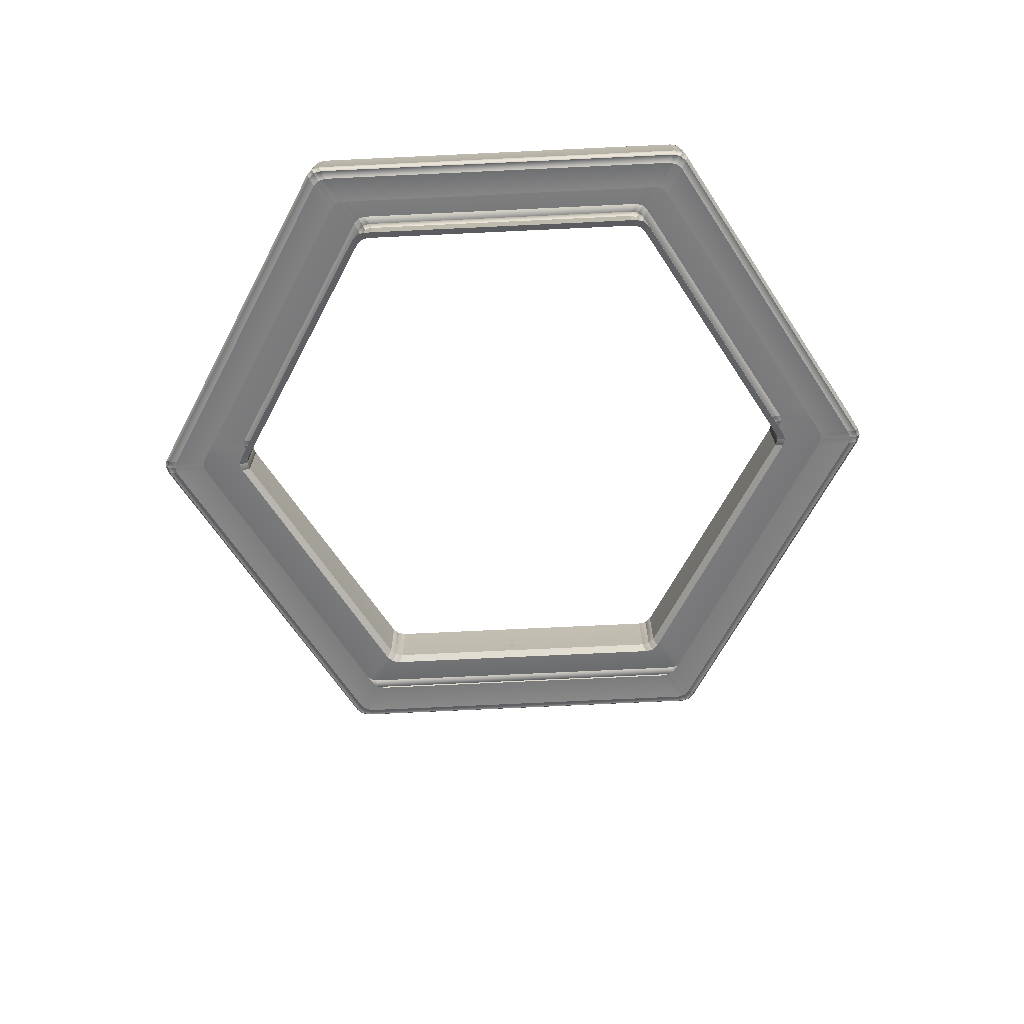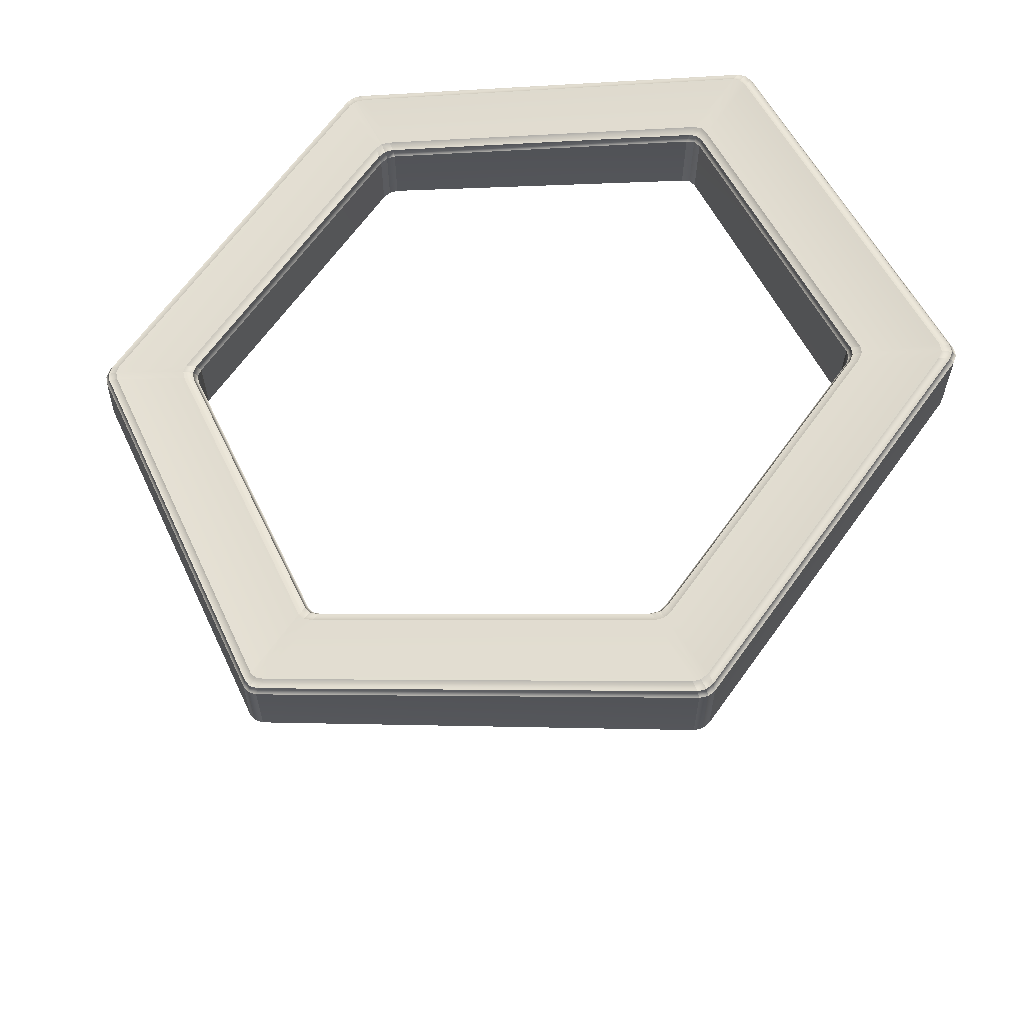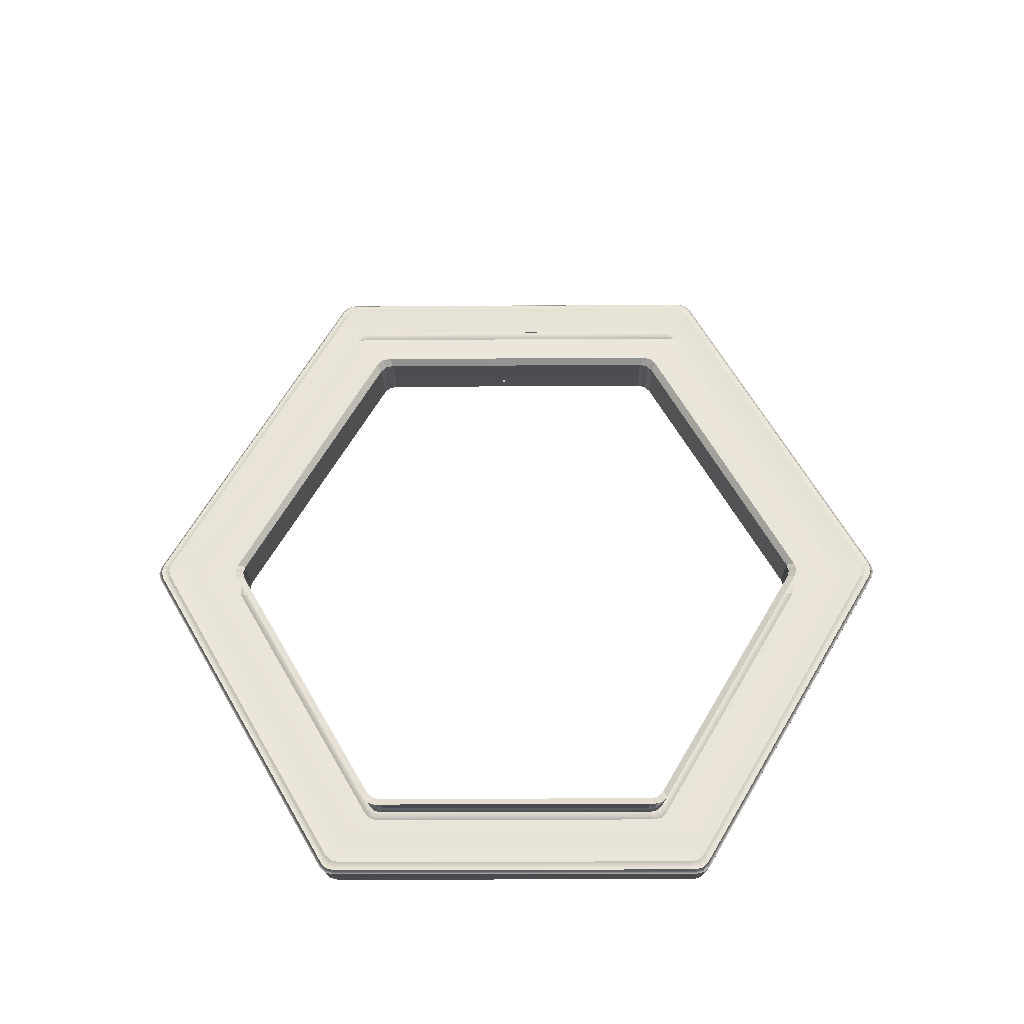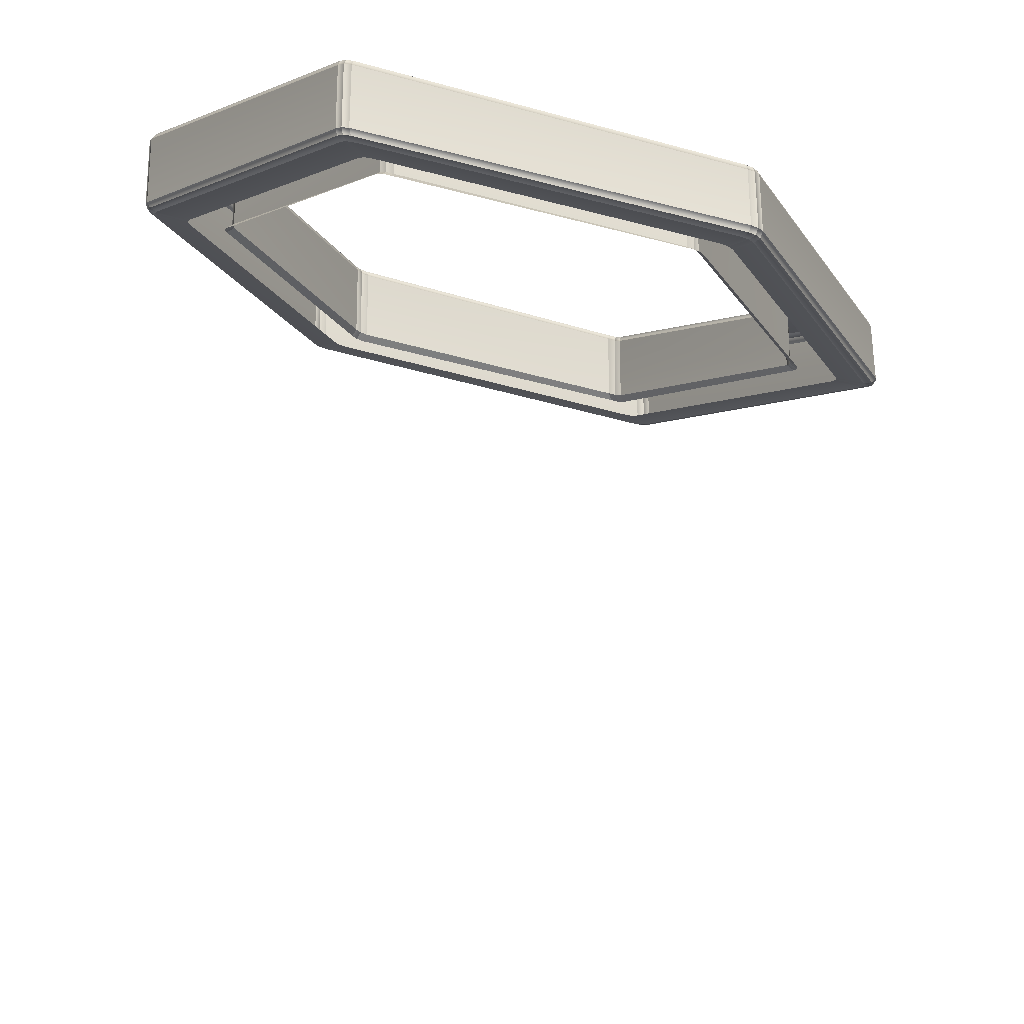
<metadata>
{"format":"obj","ext":"obj","renderer":"f3d","projection":"perspective","resolution":1024,"background":"white","views":[{"elev":-73.8,"azim":2.7,"up":"+Z"},{"elev":65.2,"azim":125.6,"up":"+Z"},{"elev":-15.4,"azim":-179.1,"up":"+Y"},{"elev":-20.4,"azim":-66.1,"up":"+Z"}]}
</metadata>
<code>
o MeshBin_28_0_GeomSubset_1
v 0.000494 -0.001733 -0.3335
v -0.000506 -0.001733 -0.3335
v 0.000494 -0.000733 -0.3335
v -0.000506 -0.000733 -0.3335
v 0.000494 -0.001733 -0.3335
v -0.000506 -0.001733 -0.3335
v 0.000494 -0.000733 -0.3335
v -0.000506 -0.000733 -0.3335
v 0.000494 -0.001733 -0.3335
v -0.000506 -0.001733 -0.3335
v 0.000494 -0.000733 -0.3335
v -0.000506 -0.000733 -0.3335
v -0.08386 0.144 -0.2335
v -0.08729 0.158 -0.2265
v -0.08932 0.1615 -0.2193
v -0.09335 0.1604 -0.2193
v -0.09629 0.1575 -0.2193
v -0.09427 0.154 -0.2265
v 0.08385 0.144 -0.2335
v 0.09427 0.154 -0.2265
v 0.0963 0.1575 -0.2193
v 0.09335 0.1604 -0.2193
v 0.08934 0.1615 -0.2193
v 0.0873 0.158 -0.2265
v 0.1677 -0.001258 -0.2335
v 0.1816 -0.005293 -0.2265
v 0.1856 -0.005292 -0.2193
v 0.1867 -0.001265 -0.2193
v 0.1856 0.002748 -0.2193
v 0.1816 0.002762 -0.2265
v 0.08385 -0.1465 -0.2335
v 0.08728 -0.1605 -0.2265
v 0.08931 -0.164 -0.2193
v 0.09334 -0.163 -0.2193
v 0.09628 -0.16 -0.2193
v 0.09426 -0.1565 -0.2265
v -0.08386 -0.1465 -0.2335
v -0.09428 -0.1565 -0.2265
v -0.09631 -0.16 -0.2193
v -0.09336 -0.1629 -0.2193
v -0.08935 -0.164 -0.2193
v -0.08731 -0.1605 -0.2265
v -0.1677 -0.001258 -0.2335
v -0.1816 0.002779 -0.2265
v -0.1856 0.00278 -0.2193
v -0.1867 -0.001247 -0.2193
v -0.1856 -0.00526 -0.2193
v -0.1816 -0.005277 -0.2265
v -0.1174 0.1924 0.1523
v -0.1163 0.1906 0.1496
v -0.1127 0.1942 0.1509
v -0.1077 0.1954 0.1515
v -0.1087 0.1971 0.1537
v 0.1086 0.1971 0.1536
v 0.1076 0.1954 0.1514
v 0.1127 0.1942 0.1508
v 0.1163 0.1906 0.1496
v 0.1174 0.1924 0.1523
v 0.2265 0.00367 0.105
v 0.2242 0.003757 0.1027
v 0.2256 -0.001199 0.1011
v 0.2243 -0.006093 0.09955
v 0.2268 -0.005984 0.1024
v 0.1177 -0.1953 0.05496
v 0.1164 -0.1929 0.05274
v 0.1128 -0.1966 0.05168
v 0.1079 -0.1979 0.05121
v 0.1093 -0.2003 0.05362
v -0.1094 -0.2003 0.05363
v -0.1079 -0.1979 0.05127
v -0.1128 -0.1966 0.05173
v -0.1164 -0.193 0.05278
v -0.1177 -0.1953 0.05497
v -0.2268 -0.005959 0.1024
v -0.2243 -0.006045 0.09963
v -0.2256 -0.001207 0.1012
v -0.2243 0.00368 0.1028
v -0.2265 0.003631 0.105
v -5e-06 -0.001258 -0.2335
v -0.09132 0.1569 -0.2265
v 0.09132 0.1569 -0.2265
v 0.1826 -0.001261 -0.2265
v 0.09131 -0.1594 -0.2265
v -0.09133 -0.1594 -0.2265
v -0.1826 -0.001253 -0.2265
v -0.1138 0.1958 0.1533
v 0.1138 0.1958 0.1533
v 0.228 -0.001356 0.1036
v 0.1141 -0.199 0.05399
v -0.1141 -0.199 0.054
v -0.228 -0.001359 0.1037
v -0.1193 0.1956 0.1542
v -0.2303 0.003596 0.1061
v 0.1104 0.2001 0.1553
v -0.1105 0.2001 0.1553
v 0.2303 0.003608 0.1061
v 0.1193 0.1956 0.1542
v 0.1198 -0.1989 0.05546
v 0.2312 -0.0059 0.1038
v -0.1116 -0.2041 0.05416
v 0.1116 -0.2041 0.05416
v -0.2313 -0.005894 0.1038
v -0.1198 -0.1989 0.05546
v -0.1157 0.1989 0.155
v 0.1157 0.1989 0.155
v 0.232 -0.001487 0.1048
v 0.1162 -0.2027 0.0545
v -0.1162 -0.2027 0.05451
v -0.232 -0.001488 0.1048
v -0.08529 0.1383 -0.2146
v -0.08651 0.1404 -0.2127
v -0.08353 0.1434 -0.2127
v -0.07948 0.1445 -0.2127
v -0.07821 0.1424 -0.2146
v -0.07567 0.1381 -0.2154
v -0.0798 0.137 -0.2154
v -0.08282 0.1339 -0.2154
v 0.08528 0.1383 -0.2146
v 0.08281 0.1339 -0.2154
v 0.07978 0.1369 -0.2154
v 0.0756 0.138 -0.2154
v 0.07816 0.1424 -0.2146
v 0.07943 0.1445 -0.2127
v 0.08351 0.1434 -0.2127
v 0.0865 0.1404 -0.2127
v -0.006008 -0.001272 -0.2154
v -0.007105 0.002822 -0.2154
v -0.003011 0.003919 -0.2154
v -1.5e-05 0.006916 -0.2154
v 0.002983 0.003918 -0.2154
v 0.007076 0.002822 -0.2154
v 0.005978 -0.001272 -0.2154
v 0.007076 -0.005365 -0.2154
v 0.002981 -0.006462 -0.2154
v -1.5e-05 -0.009459 -0.2154
v -0.003011 -0.006462 -0.2154
v -0.007105 -0.005365 -0.2154
v 0.1635 -0.005353 -0.2146
v 0.1585 -0.005382 -0.2154
v 0.1596 -0.00127 -0.2154
v 0.1584 0.0029 -0.2154
v 0.1635 0.002857 -0.2146
v 0.166 0.002823 -0.2127
v 0.167 -0.001255 -0.2127
v 0.166 -0.005334 -0.2127
v 0.0782 -0.1449 -0.2146
v 0.07568 -0.1406 -0.2154
v 0.07978 -0.1395 -0.2154
v 0.08282 -0.1364 -0.2154
v 0.0853 -0.1408 -0.2146
v 0.08651 -0.143 -0.2127
v 0.08353 -0.1459 -0.2127
v 0.07945 -0.147 -0.2127
v -0.08531 -0.1408 -0.2146
v -0.08284 -0.1365 -0.2154
v -0.07981 -0.1395 -0.2154
v -0.07563 -0.1406 -0.2154
v -0.07819 -0.1449 -0.2146
v -0.07946 -0.147 -0.2127
v -0.08354 -0.1459 -0.2127
v -0.08653 -0.143 -0.2127
v -0.1635 0.002842 -0.2146
v -0.1585 0.002869 -0.2154
v -0.1596 -0.001243 -0.2154
v -0.1584 -0.005413 -0.2154
v -0.1635 -0.005369 -0.2146
v -0.166 -0.005334 -0.2127
v -0.1671 -0.001255 -0.2127
v -0.166 0.002823 -0.2127
v -0.08229 0.1413 -0.2146
v 0.08228 0.1413 -0.2146
v -1.5e-05 -0.001272 -0.2154
v 0.1646 -0.001259 -0.2146
v 0.08229 -0.1438 -0.2146
v -0.08231 -0.1438 -0.2146
v -0.1646 -0.001252 -0.2146
v 0.09977 0.1718 0.1467
v 0.09485 0.1731 0.1473
v -0.09487 0.1731 0.1473
v -0.09978 0.1718 0.1467
v -0.1034 0.1682 0.1455
v -0.1984 0.003679 0.1044
v -0.1998 -0.001218 0.1027
v -0.1985 -0.006093 0.101
v -0.1035 -0.1706 0.05912
v -0.09987 -0.1743 0.05806
v -0.09501 -0.1756 0.05761
v 0.09499 -0.1756 0.05761
v 0.09986 -0.1743 0.05806
v 0.1035 -0.1706 0.05912
v 0.1985 -0.006093 0.101
v 0.1998 -0.001218 0.1027
v 0.1984 0.003679 0.1044
v 0.1034 0.1682 0.1455
v 0.09731 0.1776 0.151
v 0.1024 0.1763 0.1504
v -0.09733 0.1776 0.151
v -0.1024 0.1763 0.1504
v -0.1061 0.1726 0.1492
v -0.2036 0.003807 0.1081
v -0.205 -0.001217 0.1065
v -0.2036 -0.006218 0.1048
v -0.1062 -0.175 0.0628
v -0.1025 -0.1788 0.06171
v -0.09747 -0.1801 0.06122
v 0.09746 -0.1801 0.06122
v 0.1024 -0.1788 0.06171
v 0.1062 -0.175 0.0628
v 0.2036 -0.006218 0.1048
v 0.205 -0.001217 0.1065
v 0.2036 0.003807 0.1081
v 0.1061 0.1726 0.1492
v 0.258 -0.005921 0.1061
v 0.2604 -0.005983 0.1104
v 0.2616 -0.001192 0.1112
v 0.2603 0.003667 0.1121
v 0.2581 0.003643 0.1082
v 0.2527 0.003605 0.1066
v 0.2537 -0.000845 0.1055
v 0.252 -0.005866 0.1043
v 0.1247 0.2249 0.1634
v 0.1223 0.2206 0.1609
v 0.1269 0.2191 0.1606
v 0.1306 0.2152 0.1596
v 0.1333 0.2199 0.1623
v 0.1343 0.2217 0.1666
v 0.1307 0.2252 0.1672
v 0.1256 0.2265 0.1673
v 0.2529 -0.001708 0.1625
v 0.2511 0.003441 0.1639
v 0.2572 0.00347 0.1621
v 0.2598 0.003518 0.1577
v 0.261 -0.001266 0.1568
v 0.2597 -0.006125 0.1558
v 0.2575 -0.006085 0.1597
v 0.2521 -0.006021 0.1613
v 0.1261 0.2168 0.2225
v 0.121 0.2181 0.2228
v 0.1242 0.2236 0.2223
v 0.1257 0.2261 0.2184
v 0.1306 0.2248 0.2182
v 0.1341 0.2212 0.2173
v 0.1327 0.2188 0.221
v 0.1297 0.2135 0.2215
v -0.1333 0.22 0.1623
v -0.1306 0.2153 0.1596
v -0.127 0.2191 0.1606
v -0.1223 0.2206 0.1609
v -0.1247 0.2249 0.1634
v -0.1256 0.2265 0.1673
v -0.1307 0.2252 0.1672
v -0.1343 0.2217 0.1666
v -0.1261 0.2168 0.2225
v -0.1297 0.2135 0.2215
v -0.1327 0.2187 0.221
v -0.1341 0.2212 0.2172
v -0.1306 0.2248 0.2181
v -0.1257 0.2261 0.2184
v -0.1242 0.2236 0.2223
v -0.121 0.2181 0.2228
v -0.258 -0.005918 0.1061
v -0.252 -0.005866 0.1043
v -0.2537 -0.000839 0.1055
v -0.2528 0.003587 0.1066
v -0.2581 0.003684 0.1083
v -0.2602 0.003765 0.1122
v -0.2616 -0.001167 0.1113
v -0.2604 -0.005983 0.1104
v -0.2529 -0.001708 0.1625
v -0.2522 -0.006021 0.1613
v -0.2574 -0.006143 0.1596
v -0.2596 -0.006228 0.1557
v -0.261 -0.001288 0.1567
v -0.2598 0.003539 0.1577
v -0.2572 0.003481 0.1621
v -0.2511 0.003441 0.1639
v -0.1248 -0.2269 0.05131
v -0.1216 -0.2215 0.05056
v -0.1266 -0.2202 0.05087
v -0.1302 -0.2168 0.05174
v -0.1332 -0.222 0.05248
v -0.1345 -0.2243 0.05634
v -0.1309 -0.2279 0.05551
v -0.1261 -0.2292 0.05525
v -0.1263 -0.2204 0.1022
v -0.1216 -0.2219 0.1018
v -0.124 -0.2262 0.0994
v -0.125 -0.2279 0.09554
v -0.1301 -0.2266 0.09562
v -0.1337 -0.2232 0.09629
v -0.1326 -0.2212 0.1006
v -0.1299 -0.2165 0.1033
v 0.1332 -0.222 0.05248
v 0.1302 -0.2168 0.05174
v 0.1266 -0.2201 0.0509
v 0.1214 -0.2214 0.05059
v 0.1247 -0.2269 0.05131
v 0.1261 -0.2292 0.05525
v 0.1309 -0.2279 0.05551
v 0.1345 -0.2243 0.05634
v 0.1262 -0.2204 0.1022
v 0.1299 -0.2165 0.1033
v 0.1326 -0.2212 0.1006
v 0.1337 -0.2232 0.0963
v 0.1302 -0.2266 0.09567
v 0.1251 -0.2279 0.09563
v 0.1241 -0.2262 0.09942
v 0.1216 -0.2219 0.1018
v -0.09977 0.1718 0.205
v -0.1034 0.1682 0.2036
v -0.1044 0.17 0.208
v -0.1071 0.1745 0.2107
v -0.1035 0.1777 0.2116
v -0.09827 0.1789 0.2119
v -0.0958 0.1747 0.2095
v -0.09485 0.1731 0.2056
v 0.09975 0.1718 0.205
v 0.09484 0.1731 0.2056
v 0.0958 0.1747 0.2095
v 0.09827 0.1789 0.2119
v 0.1036 0.1777 0.2116
v 0.1071 0.1746 0.2107
v 0.1044 0.17 0.208
v 0.1034 0.1682 0.2036
v 0.1998 -0.001216 0.1567
v 0.1984 0.003683 0.1585
v 0.2007 0.003648 0.1623
v 0.2061 0.0036 0.1639
v 0.2079 -0.00152 0.1625
v 0.2072 -0.00581 0.1613
v 0.201 -0.005945 0.1594
v 0.1985 -0.006091 0.1549
v 0.09986 -0.1743 0.1076
v 0.1035 -0.1706 0.1088
v 0.1049 -0.173 0.1126
v 0.1079 -0.1782 0.1132
v 0.1043 -0.182 0.1121
v 0.09963 -0.1834 0.1117
v 0.09646 -0.178 0.111
v 0.09499 -0.1756 0.107
v -0.09987 -0.1743 0.1076
v -0.095 -0.1756 0.107
v -0.09648 -0.178 0.1111
v -0.09965 -0.1833 0.1118
v -0.1043 -0.1819 0.1121
v -0.1078 -0.1782 0.1132
v -0.1048 -0.173 0.1126
v -0.1035 -0.1706 0.1088
v -0.1998 -0.001216 0.1567
v -0.1985 -0.006091 0.1549
v -0.201 -0.005903 0.1594
v -0.2071 -0.005731 0.1613
v -0.2078 -0.001486 0.1625
v -0.2061 0.003548 0.1639
v -0.2007 0.003621 0.1623
v -0.1984 0.003683 0.1585
v 0.2593 -0.001027 0.1072
v 0.1296 0.2235 0.1631
v 0.2586 -0.001444 0.1608
v 0.1292 0.2223 0.2219
v -0.1296 0.2236 0.1631
v -0.1292 0.2223 0.2219
v -0.2593 -0.001014 0.1072
v -0.2586 -0.001456 0.1608
v -0.1296 -0.2256 0.05162
v -0.129 -0.2249 0.09968
v 0.1296 -0.2255 0.05162
v 0.129 -0.2249 0.0997
v -0.1008 0.1734 0.209
v 0.1009 0.1734 0.209
v 0.2022 -0.001316 0.1608
v 0.1012 -0.1767 0.1115
v -0.1013 -0.1766 0.1115
v -0.2022 -0.001301 0.1608
v 0.09976 0.1718 0.154
v 0.09485 0.1731 0.1546
v -0.09487 0.1731 0.1546
v -0.09978 0.1718 0.154
v -0.1034 0.1682 0.1528
v -0.1984 0.003679 0.1118
v -0.1998 -0.001218 0.1103
v -0.1985 -0.006093 0.1085
v -0.1035 -0.1706 0.06648
v -0.09987 -0.1743 0.06535
v -0.09501 -0.1756 0.06482
v 0.09499 -0.1756 0.06482
v 0.09986 -0.1743 0.06535
v 0.1035 -0.1706 0.06648
v 0.1985 -0.006092 0.1085
v 0.1998 -0.001218 0.1103
v 0.1984 0.003679 0.1118
v 0.1034 0.1682 0.1528
f 5 6 8 7
f 92 104 247 246
f 104 95 248 247
f 94 105 223 222
f 105 97 224 223
f 96 106 219 218
f 106 99 220 219
f 98 107 295 294
f 107 101 296 295
f 100 108 279 278
f 108 103 280 279
f 102 109 263 262
f 109 93 264 263
f 214 213 293 300
f 213 220 294 293
f 216 215 233 232
f 215 214 234 233
f 218 217 225 224
f 217 216 226 225
f 222 221 249 248
f 221 228 250 249
f 228 227 241 240
f 227 226 242 241
f 230 229 329 328
f 229 236 330 329
f 232 231 243 242
f 231 230 244 243
f 236 235 303 302
f 235 234 304 303
f 238 237 321 320
f 237 244 322 321
f 240 239 259 258
f 239 238 260 259
f 246 245 265 264
f 245 252 266 265
f 252 251 257 256
f 251 250 258 257
f 254 253 313 312
f 253 260 314 313
f 256 255 275 274
f 255 254 276 275
f 262 261 281 280
f 261 268 282 281
f 268 267 273 272
f 267 266 274 273
f 270 269 353 352
f 269 276 354 353
f 272 271 291 290
f 271 270 292 291
f 278 277 297 296
f 277 284 298 297
f 284 283 289 288
f 283 282 290 289
f 286 285 345 344
f 285 292 346 345
f 288 287 307 306
f 287 286 308 307
f 300 299 305 304
f 299 298 306 305
f 302 301 337 336
f 301 308 338 337
f 312 311 355 354
f 311 310 356 355
f 316 315 319 318
f 315 314 320 319
f 324 323 327 326
f 323 322 328 327
f 332 331 335 334
f 331 330 336 335
f 340 339 343 342
f 339 338 344 343
f 348 347 351 350
f 347 346 352 351
f 226 216 232 242
f 250 228 240 258
f 266 252 256 274
f 282 268 272 290
f 298 284 288 306
f 214 300 304 234
f 97 96 218 224
f 95 94 222 248
f 93 92 246 264
f 103 102 262 280
f 101 100 278 296
f 99 98 294 220
f 238 320 314 260
f 230 328 322 244
f 302 336 330 236
f 286 344 338 308
f 270 352 346 292
f 254 312 354 276
f 219 220 213 357
f 213 214 215 357
f 215 216 217 357
f 217 218 219 357
f 227 228 221 358
f 221 222 223 358
f 223 224 225 358
f 225 226 227 358
f 235 236 229 359
f 229 230 231 359
f 231 232 233 359
f 233 234 235 359
f 243 244 237 360
f 237 238 239 360
f 239 240 241 360
f 241 242 243 360
f 251 252 245 361
f 245 246 247 361
f 247 248 249 361
f 249 250 251 361
f 259 260 253 362
f 253 254 255 362
f 255 256 257 362
f 257 258 259 362
f 267 268 261 363
f 261 262 263 363
f 263 264 265 363
f 265 266 267 363
f 275 276 269 364
f 269 270 271 364
f 271 272 273 364
f 273 274 275 364
f 283 284 277 365
f 277 278 279 365
f 279 280 281 365
f 281 282 283 365
f 291 292 285 366
f 285 286 287 366
f 287 288 289 366
f 289 290 291 366
f 299 300 293 367
f 293 294 295 367
f 295 296 297 367
f 297 298 299 367
f 307 308 301 368
f 301 302 303 368
f 303 304 305 368
f 305 306 307 368
f 315 316 309 369
f 309 310 311 369
f 311 312 313 369
f 313 314 315 369
f 323 324 317 370
f 317 318 319 370
f 319 320 321 370
f 321 322 323 370
f 331 332 325 371
f 325 326 327 371
f 327 328 329 371
f 329 330 331 371
f 339 340 333 372
f 333 334 335 372
f 335 336 337 372
f 337 338 339 372
f 347 348 341 373
f 341 342 343 373
f 343 344 345 373
f 345 346 347 373
f 355 356 349 374
f 349 350 351 374
f 351 352 353 374
f 353 354 355 374
f 375 196 195 376
f 310 309 378 379
f 309 316 377 378
f 318 317 375 376
f 317 324 392 375
f 326 325 390 391
f 325 332 389 390
f 334 333 387 388
f 333 340 386 387
f 342 341 384 385
f 341 348 383 384
f 350 349 381 382
f 349 356 380 381
f 316 318 376 377
f 324 326 391 392
f 332 334 388 389
f 340 342 385 386
f 348 350 382 383
f 356 310 379 380
f 376 195 197 377
f 377 197 198 378
f 378 198 199 379
f 379 199 200 380
f 380 200 201 381
f 381 201 202 382
f 382 202 203 383
f 383 203 204 384
f 384 204 205 385
f 385 205 206 386
f 386 206 207 387
f 387 207 208 388
f 388 208 209 389
f 389 209 210 390
f 390 210 211 391
f 391 211 212 392
f 196 375 392 212

</code>
